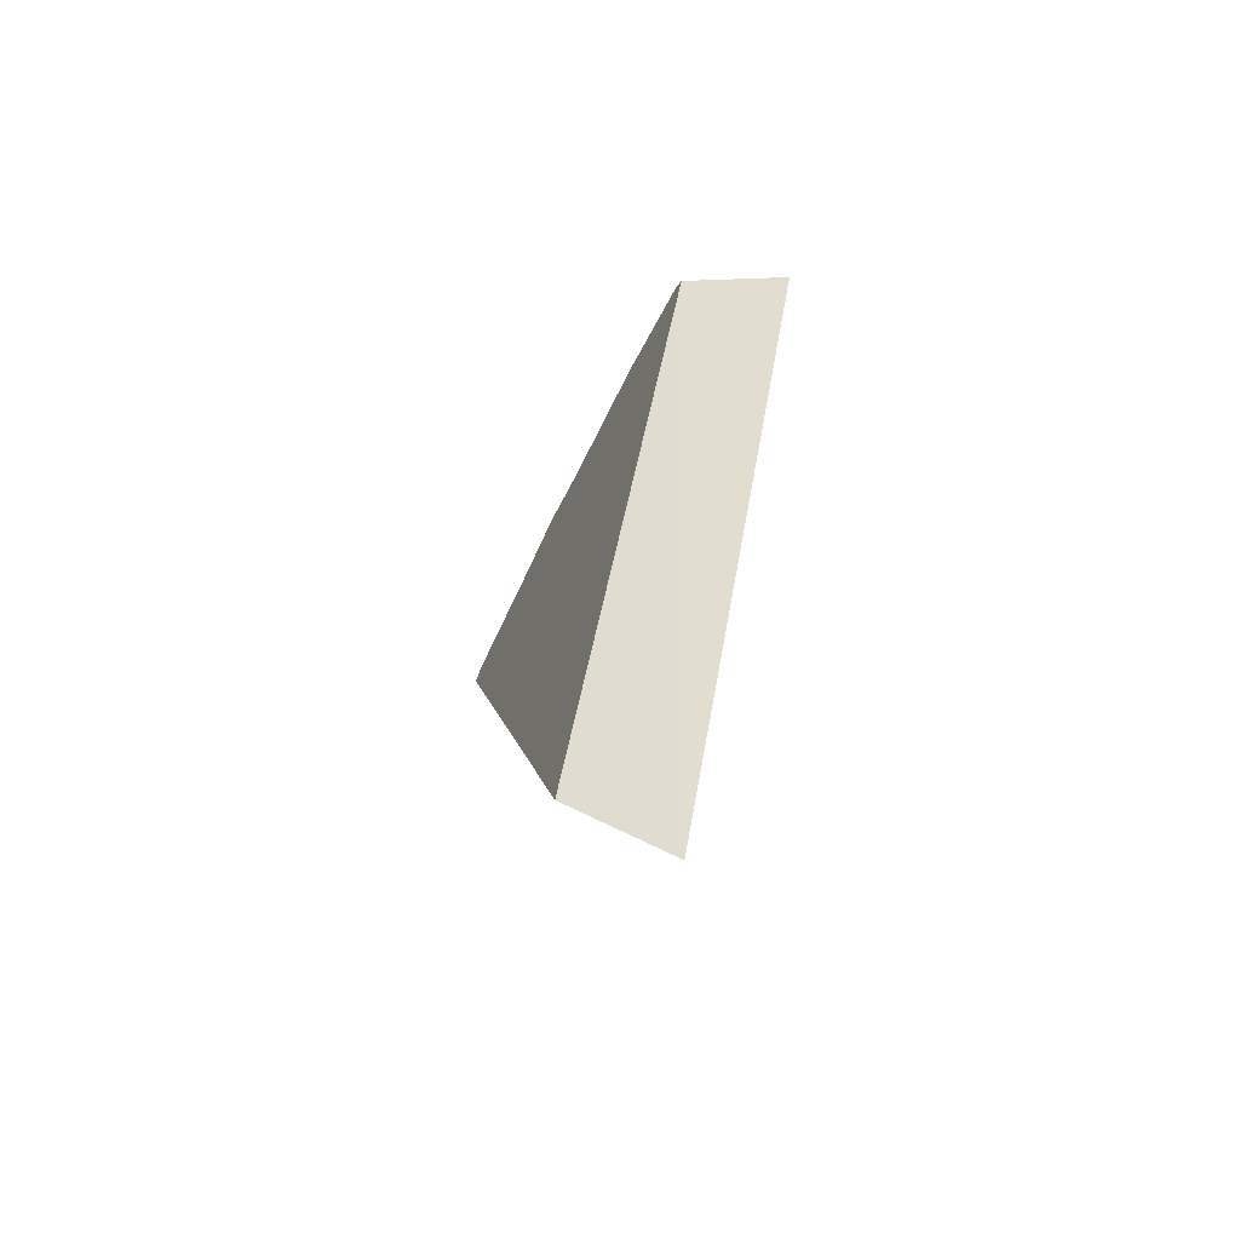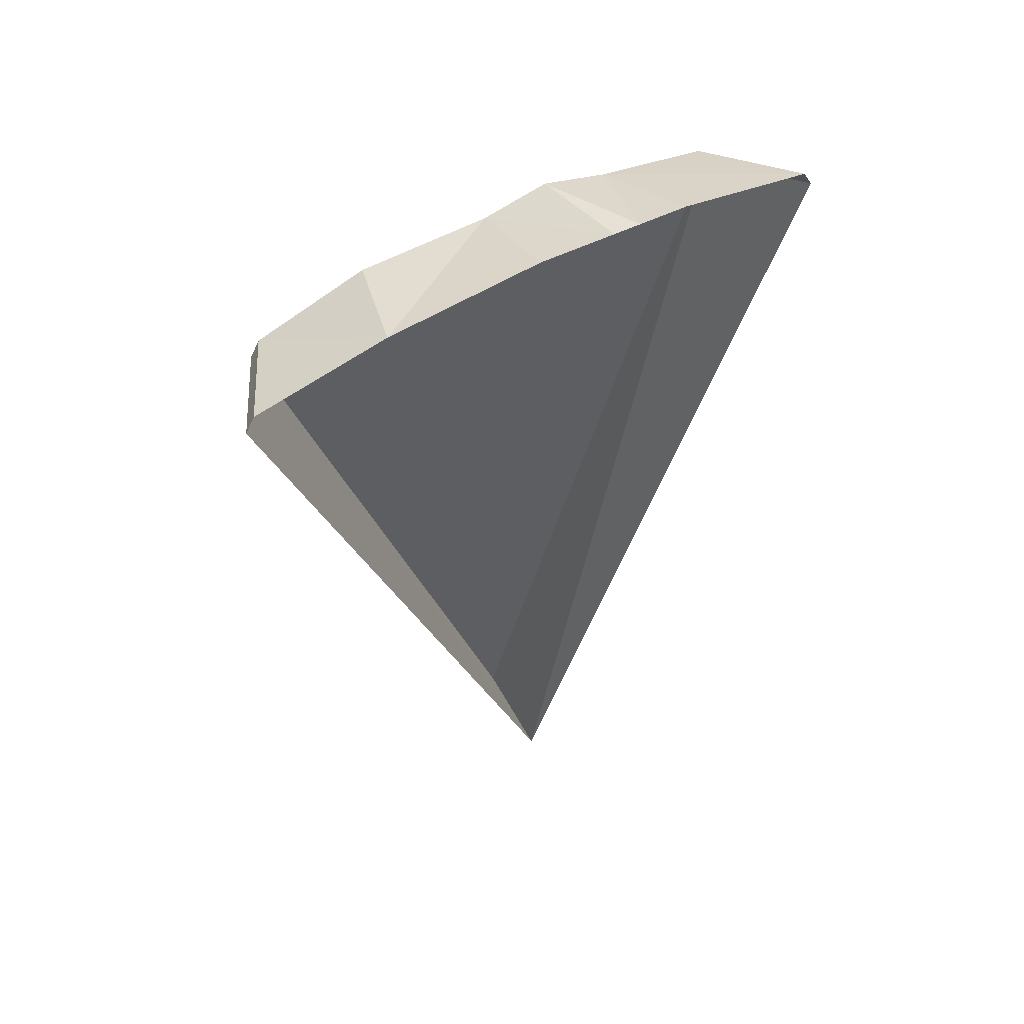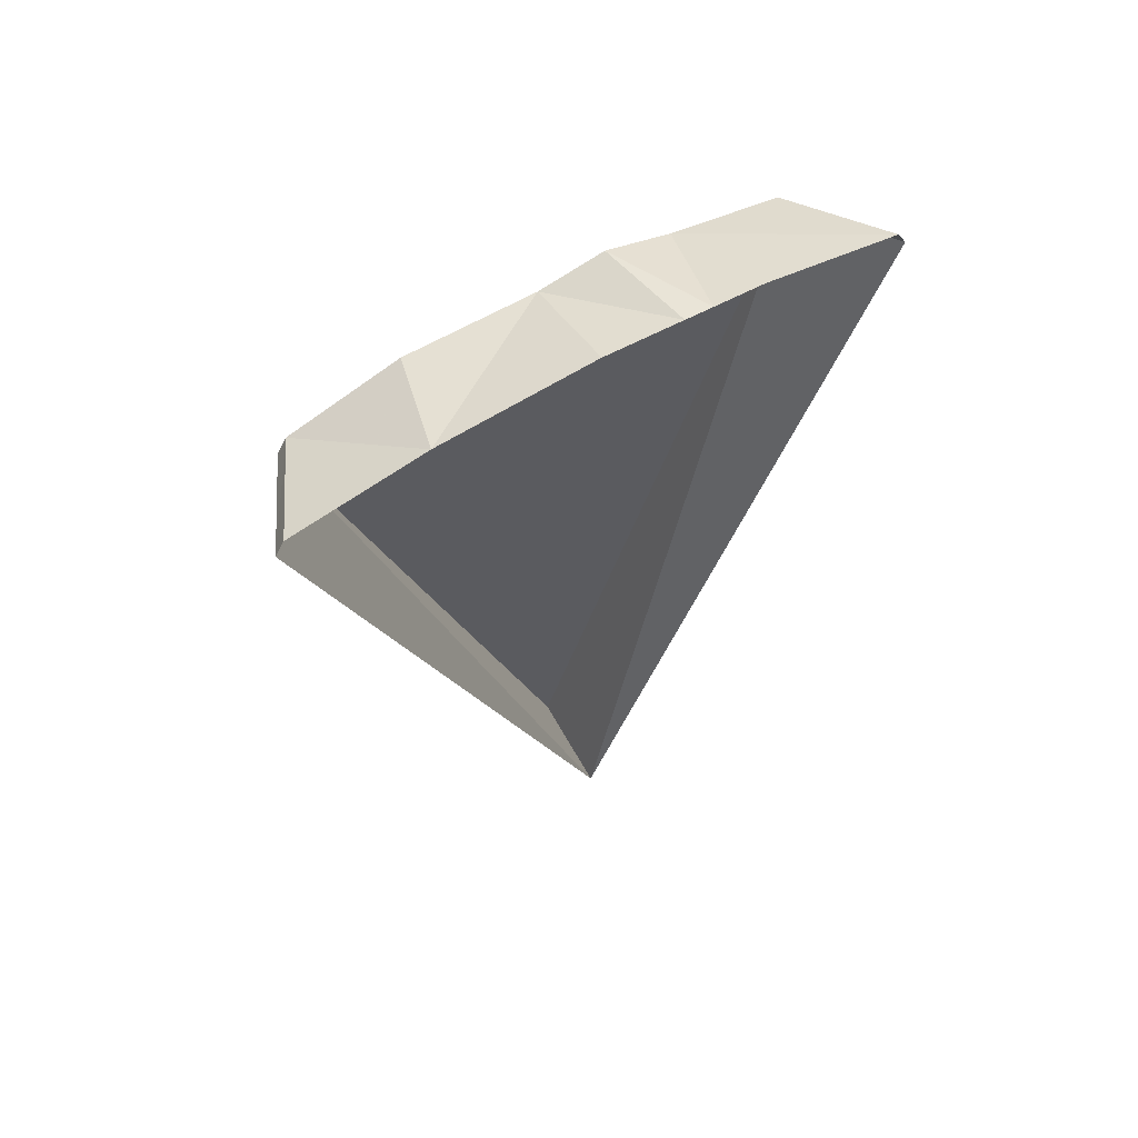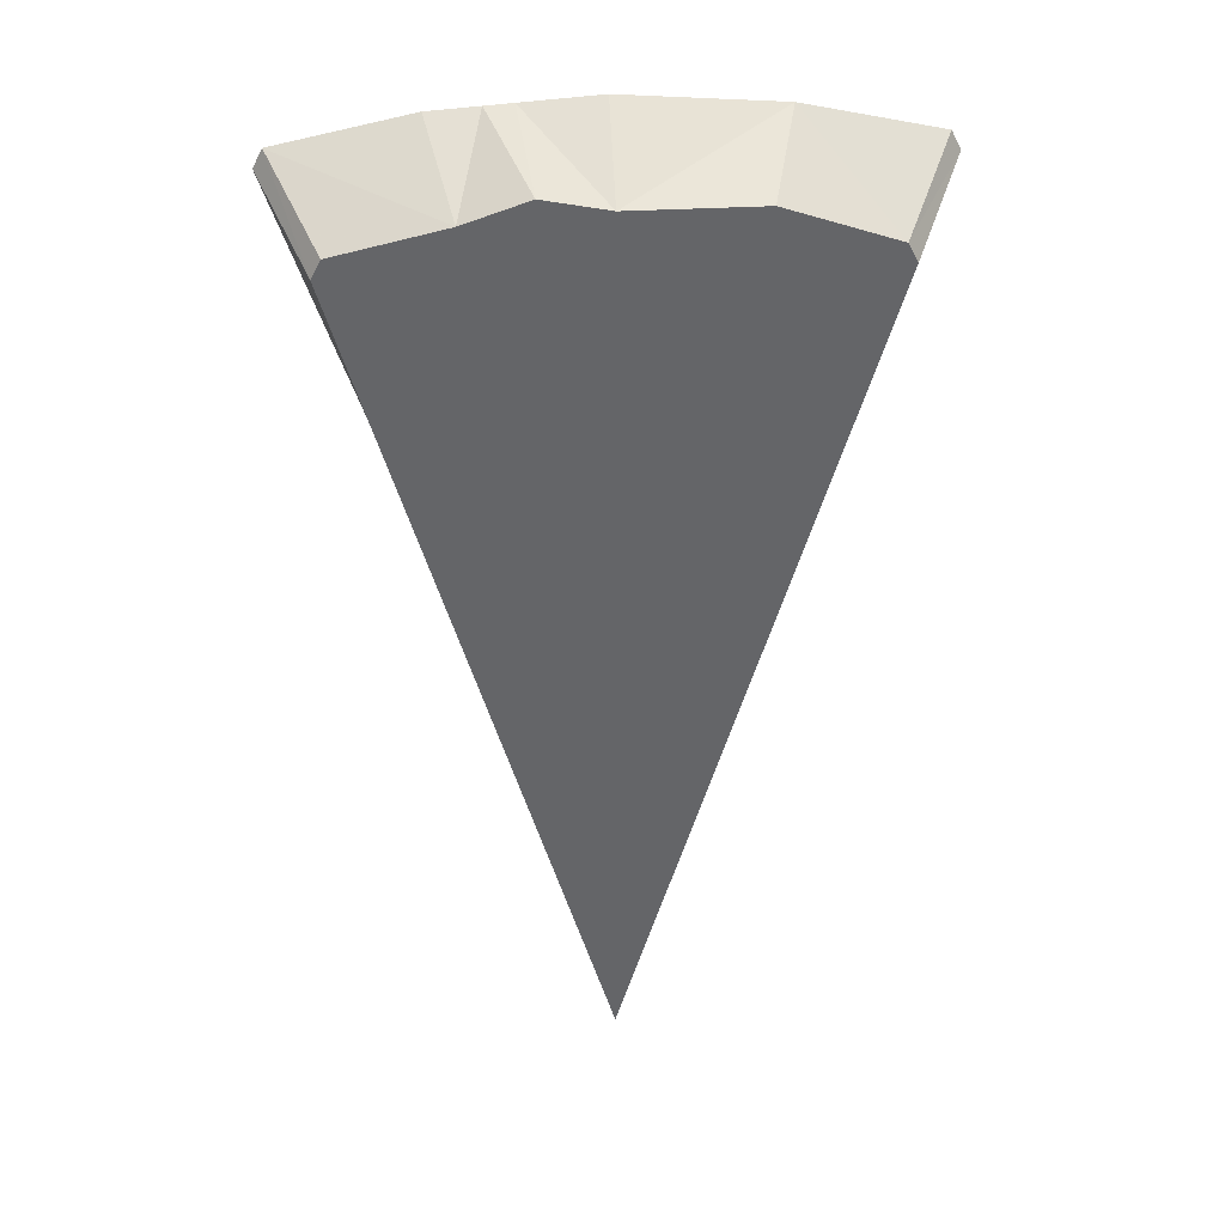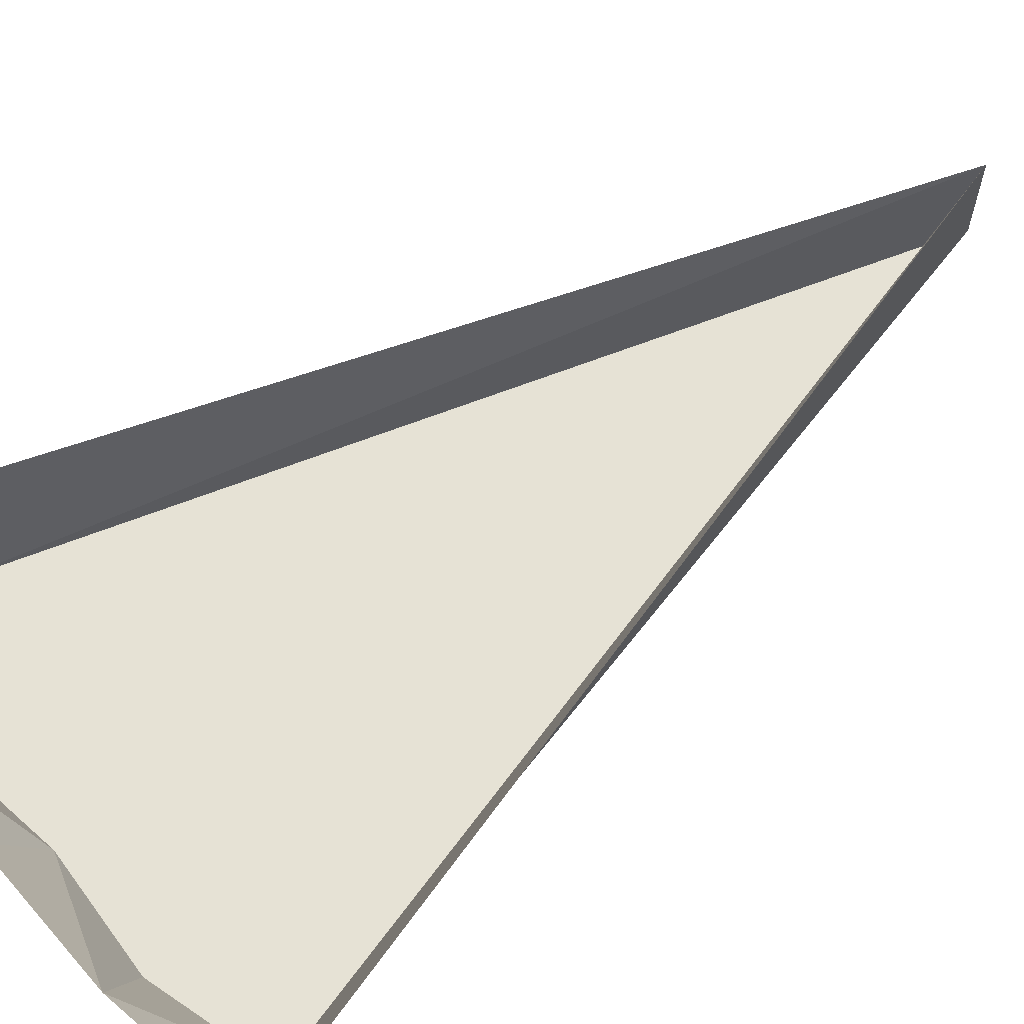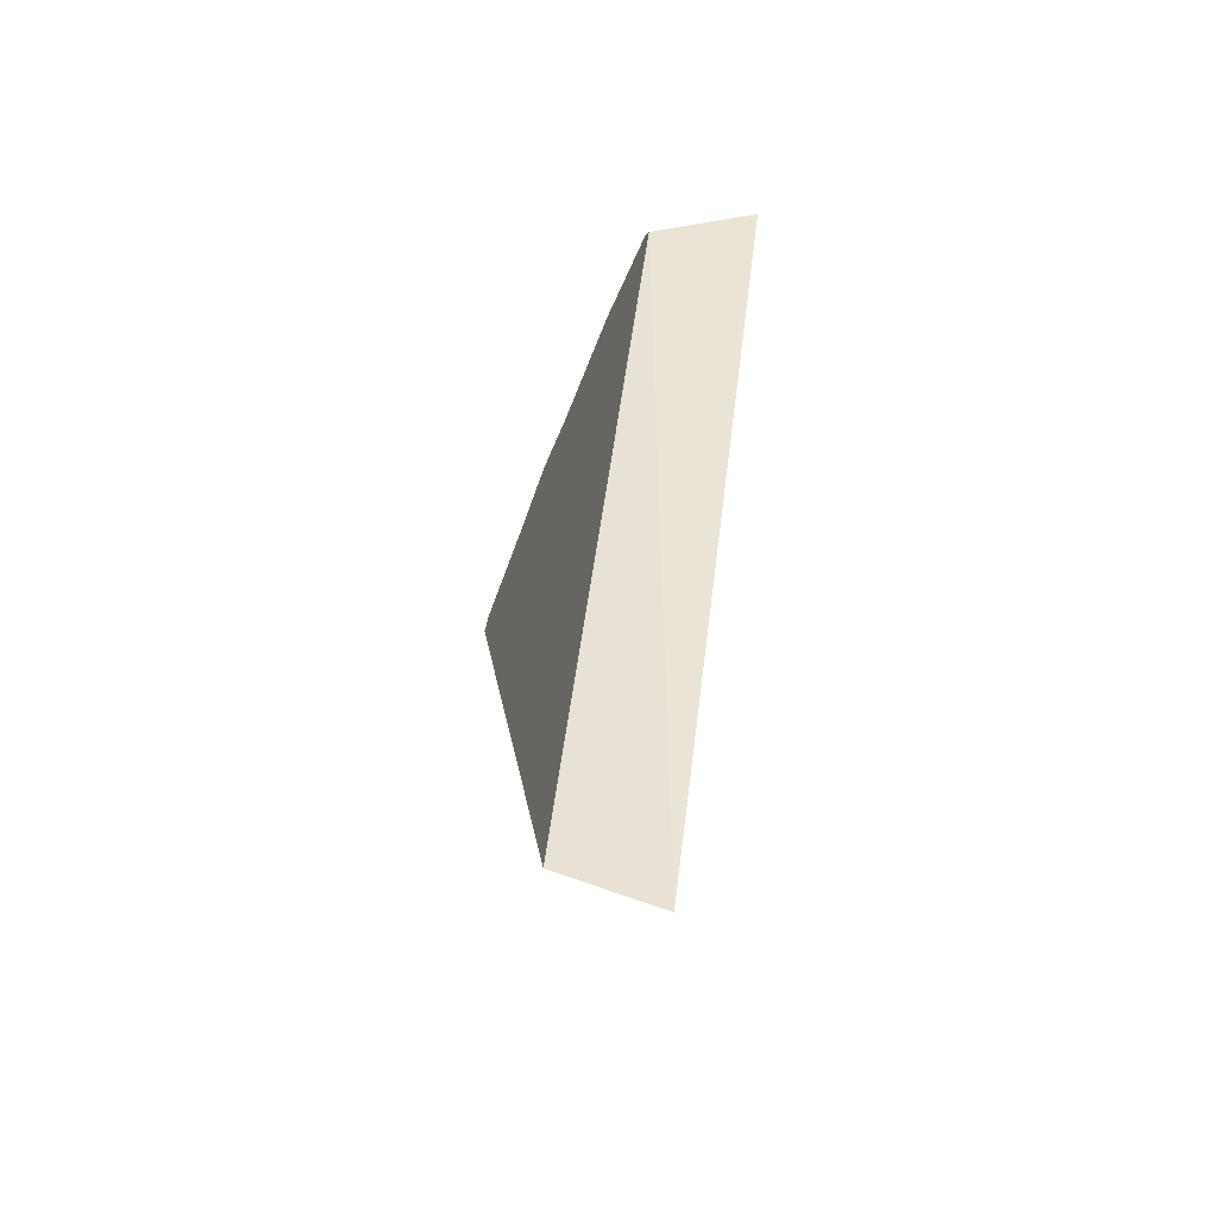
<metadata>
{"format":"obj","ext":"obj","renderer":"f3d","projection":"perspective","resolution":1024,"background":"white","views":[{"elev":-72.3,"azim":-116.7,"up":"+Y"},{"elev":58.6,"azim":-28.9,"up":"+Y"},{"elev":65.4,"azim":-29.6,"up":"+Y"},{"elev":38.7,"azim":176.8,"up":"+Y"},{"elev":64.0,"azim":-126.9,"up":"+Z"},{"elev":-65.2,"azim":-111.5,"up":"+Y"}]}
</metadata>
<code>
g RegularSliceMDL
v 6.747e-07 -7.752e-07 -0.2777
v -0.4762 2.425 -0.2777
v -0.623 2.385 -0.2777
v 0.623 2.385 -0.2777
v 6.747e-07 -7.752e-07 -0.2777
v 0.6533 2.373 -0.2777
v 1.114e-06 1.994 -0.2777
v 9.946e-07 2.484 -0.2777
v -0.2307 2.477 -0.2777
v 0.3922 1.811 -0.2777
v -0.05333 0.8214 -0.2777
v 6.747e-07 -7.752e-07 -0.2777
v 0.6533 2.373 -0.2777
v 0.6273 2.423 -0.2777
v 0.623 2.385 -0.2777
v 0.522 2.41 -0.2777
v 0.3295 2.458 -0.2777
v 0.3384 2.492 -0.2777
v 0.1647 2.518 -0.2777
v 0.1692 2.552 -0.2777
v 9.946e-07 2.484 -0.2777
v 9.946e-07 2.519 -0.2777
v -0.2307 2.477 -0.2777
v -0.3384 2.521 -0.2777
v -0.3295 2.487 -0.2777
v -0.4762 2.425 -0.2777
v -0.623 2.385 -0.2777
v -0.6273 2.423 -0.2777
v -0.6533 2.373 -0.2777
v 6.747e-07 -7.752e-07 -0.2777
v 0.3295 2.458 -0.2777
v -0.05333 0.8214 -0.2777
v 0.3922 1.811 -0.2777
v 0.522 2.41 -0.2777
v 1.114e-06 1.994 -0.2777
v 0.1647 2.518 -0.2777
v 9.946e-07 2.484 -0.2777
v 0.3295 2.458 -0.2777
v -0.1146 0.8549 -0.2777
v -0.05333 0.8214 -0.2777
v 6.747e-07 -7.752e-07 -0.2777
v -0.1242 1.939 -0.2777
v -0.3295 2.487 -0.2777
v -0.2307 2.477 -0.2777
v 0.3384 2.492 -0.2777
v 0.6273 2.423 -0.2777
v 0.7561 2.542 2.98e-08
v 0.5712 2.583 2.98e-08
v 0.6533 2.373 -0.2777
v 6.747e-07 -7.752e-07 -0.2777
v 6.048e-07 -7.156e-07 2.98e-08
v 0.7814 2.492 2.98e-08
v 0.3384 2.492 -0.2777
v 0.406 2.62 2.98e-08
v 0.2743 2.629 2.98e-08
v 0.5712 2.583 2.98e-08
v -0.6273 2.423 -0.2777
v -0.406 2.62 2.98e-08
v -0.7561 2.542 2.98e-08
v -0.3384 2.521 -0.2777
v 9.946e-07 2.519 -0.2777
v 1.11e-06 2.65 2.98e-08
v 0.203 2.635 2.98e-08
v 0.1692 2.552 -0.2777
v 0.2743 2.629 2.98e-08
v 0.3384 2.492 -0.2777
v 6.048e-07 -7.156e-07 2.98e-08
v 6.747e-07 -7.752e-07 -0.2777
v -0.6533 2.373 -0.2777
v -0.7814 2.492 2.98e-08
v 0.7561 2.542 2.98e-08
v 0.6273 2.423 -0.2777
v 0.6533 2.373 -0.2777
v 0.7814 2.492 2.98e-08
v -0.7814 2.492 2.98e-08
v -0.6533 2.373 -0.2777
v -0.6273 2.423 -0.2777
v -0.7561 2.542 2.98e-08
v 0.623 2.385 -0.2777
v 0.522 2.41 -0.2777
v 0.3922 1.811 -0.2777
v 6.747e-07 -7.752e-07 -0.2777
v 6.747e-07 -7.752e-07 -0.2777
v -0.3295 2.487 -0.2777
v -0.4762 2.425 -0.2777
v -0.1146 0.8549 -0.2777
v -0.1242 1.939 -0.2777
g RegularSliceMDL_0
f 3 2 1
f 6 5 4
f 9 8 7
f 12 11 10
f 15 14 13
f 15 16 14
f 16 17 14
f 17 18 14
f 17 19 18
f 19 20 18
f 19 21 20
f 21 22 20
f 21 23 22
f 23 24 22
f 23 25 24
f 25 26 24
f 26 27 24
f 27 28 24
f 27 29 28
f 29 27 30
f 33 32 31
f 34 33 31
f 37 36 35
f 36 38 35
f 38 39 35
f 38 40 39
f 40 41 39
f 35 39 42
f 35 42 43
f 44 35 43
f 47 46 45
f 48 47 45
f 51 50 49
f 52 51 49
f 55 54 53
f 56 53 54
f 59 58 57
f 58 60 57
f 61 60 58
f 62 61 58
f 62 63 61
f 63 64 61
f 63 65 64
f 65 66 64
f 69 68 67
f 70 69 67
f 73 72 71
f 74 73 71
f 77 76 75
f 78 77 75
f 81 80 79
f 81 79 82
f 85 84 83
f 84 86 83
f 87 86 84

</code>
